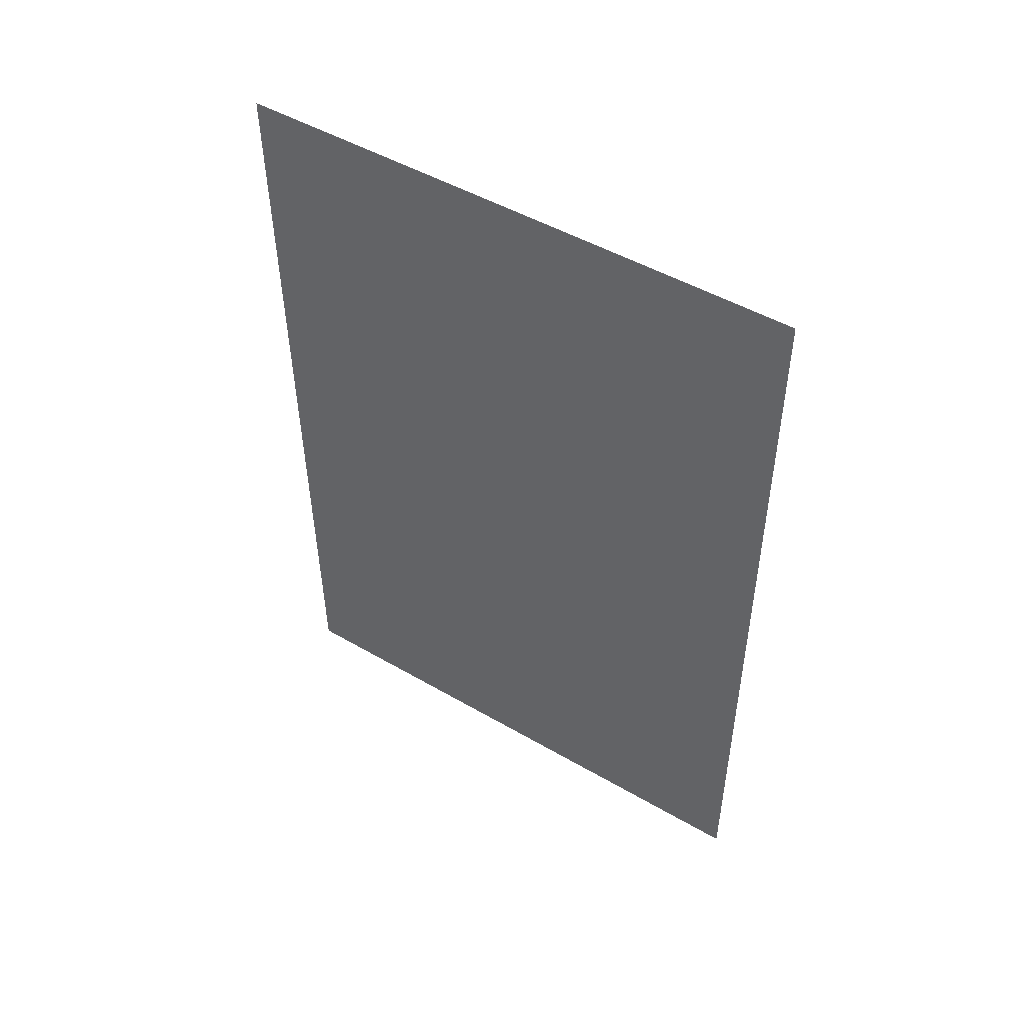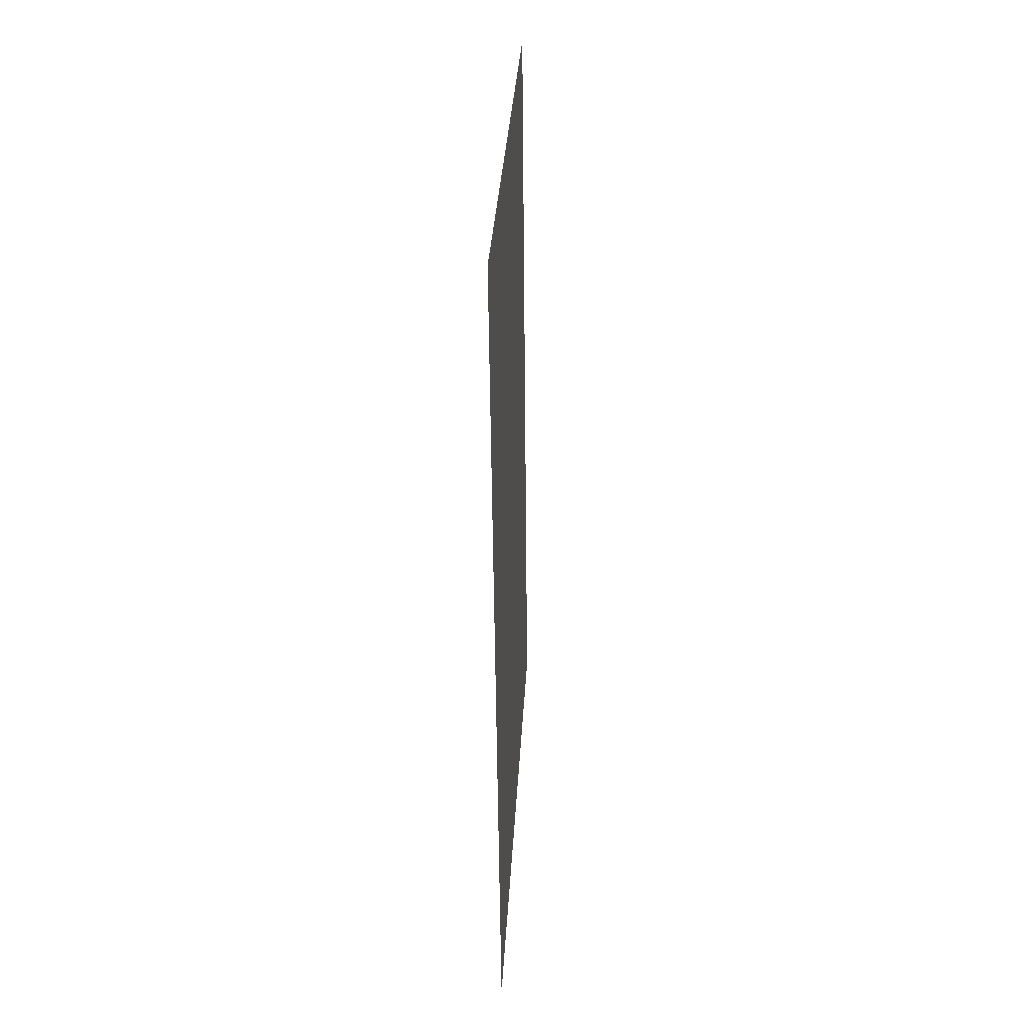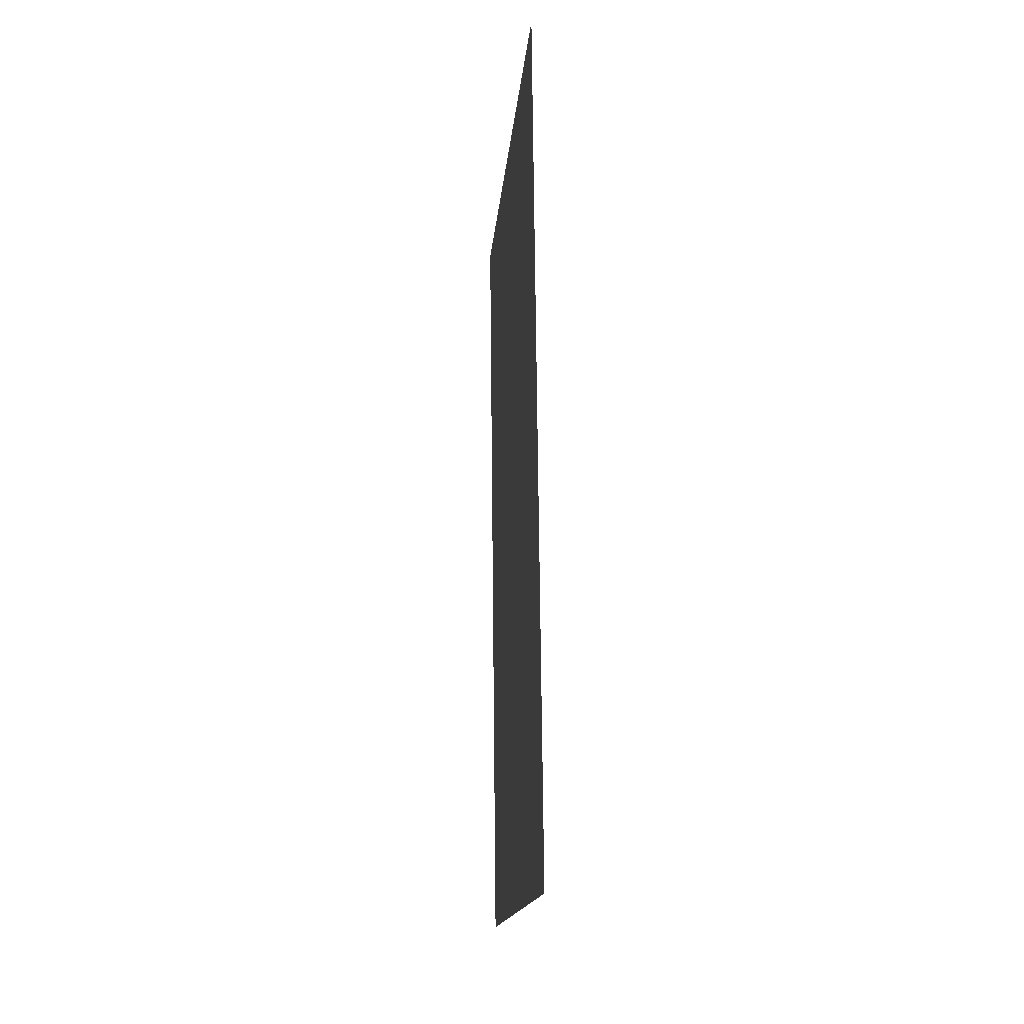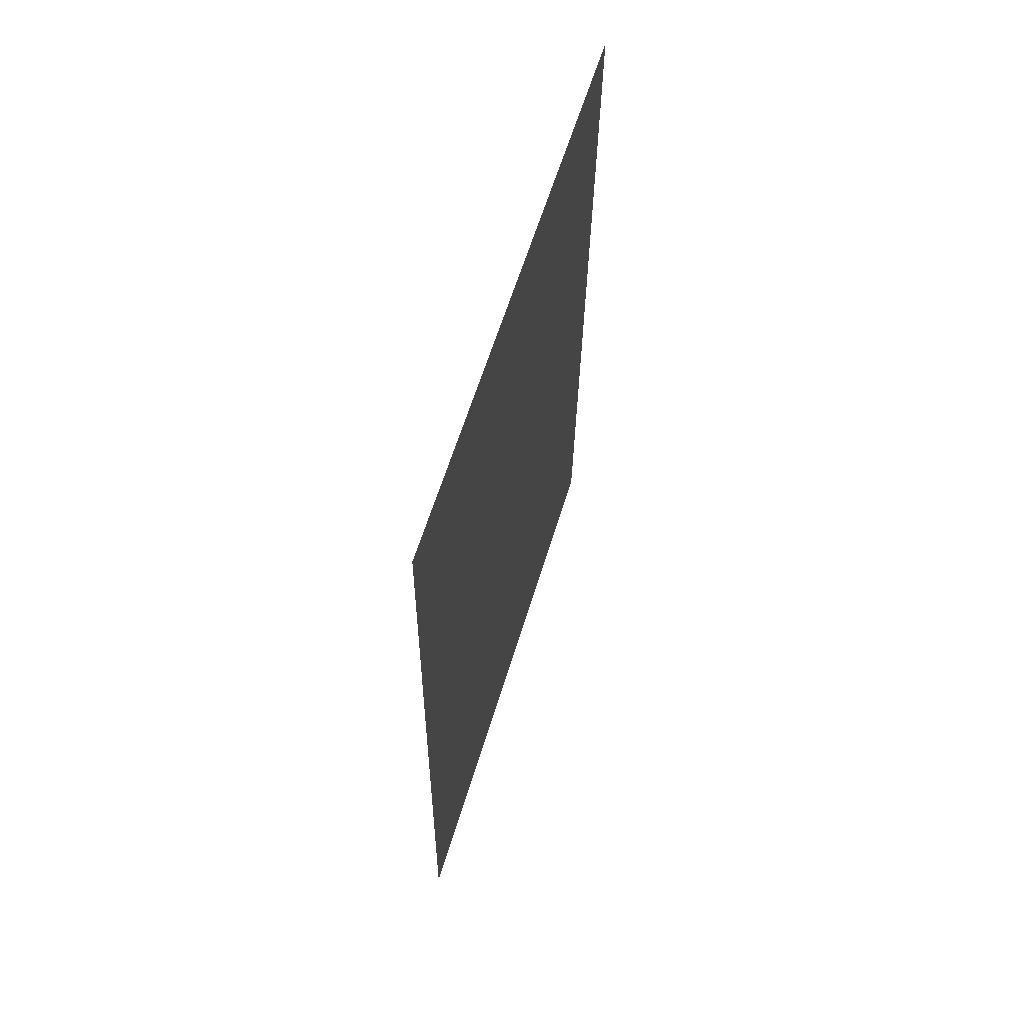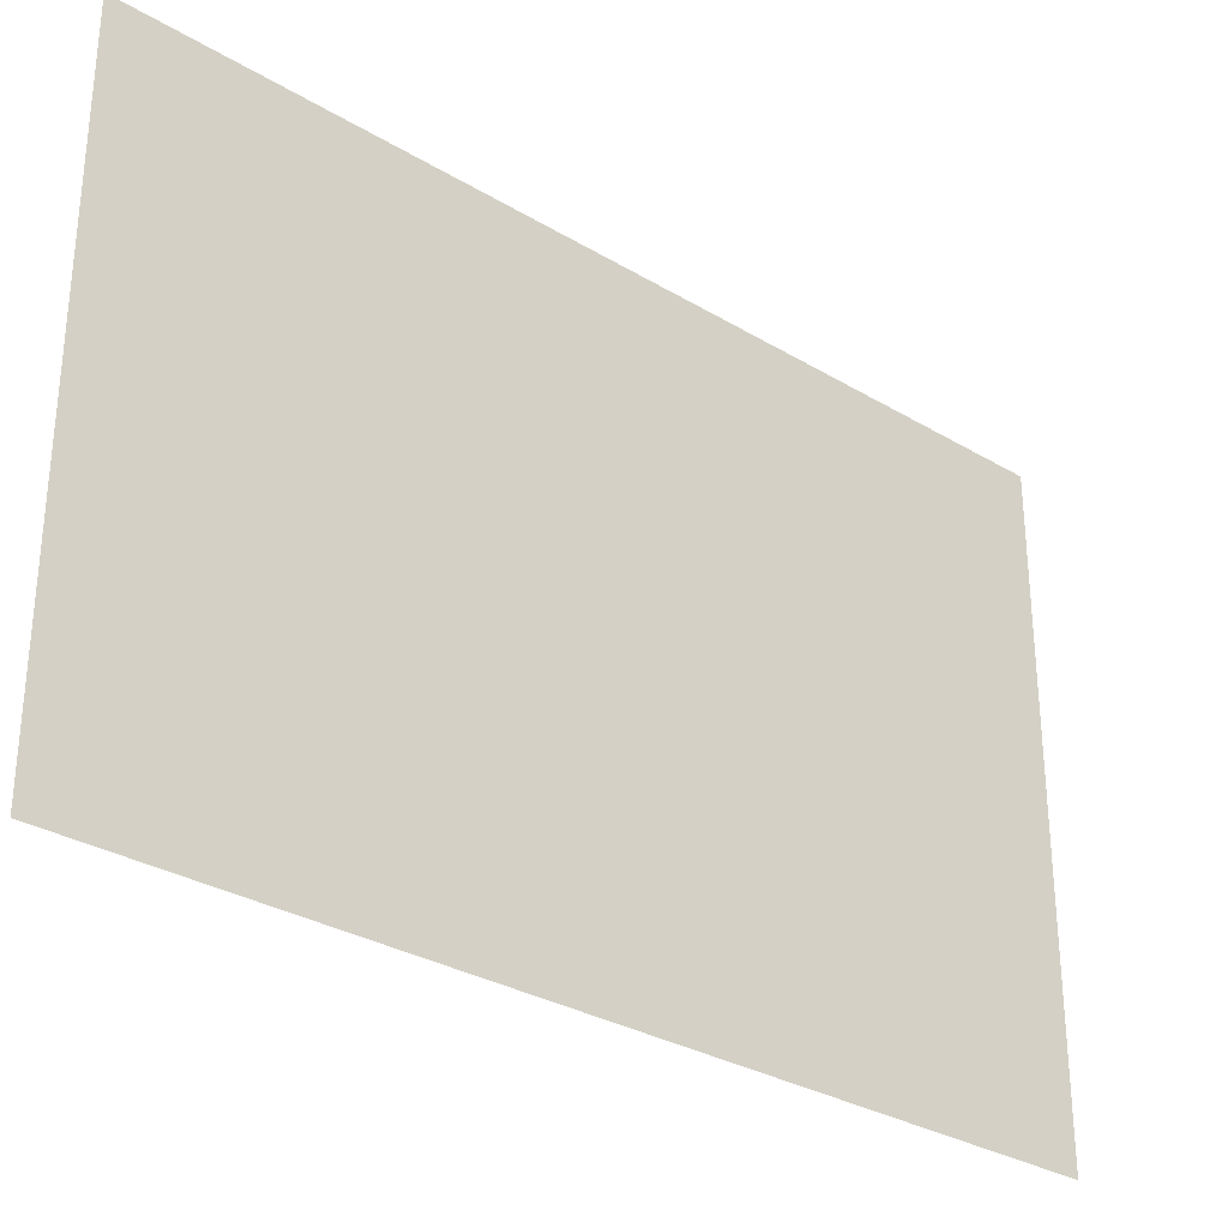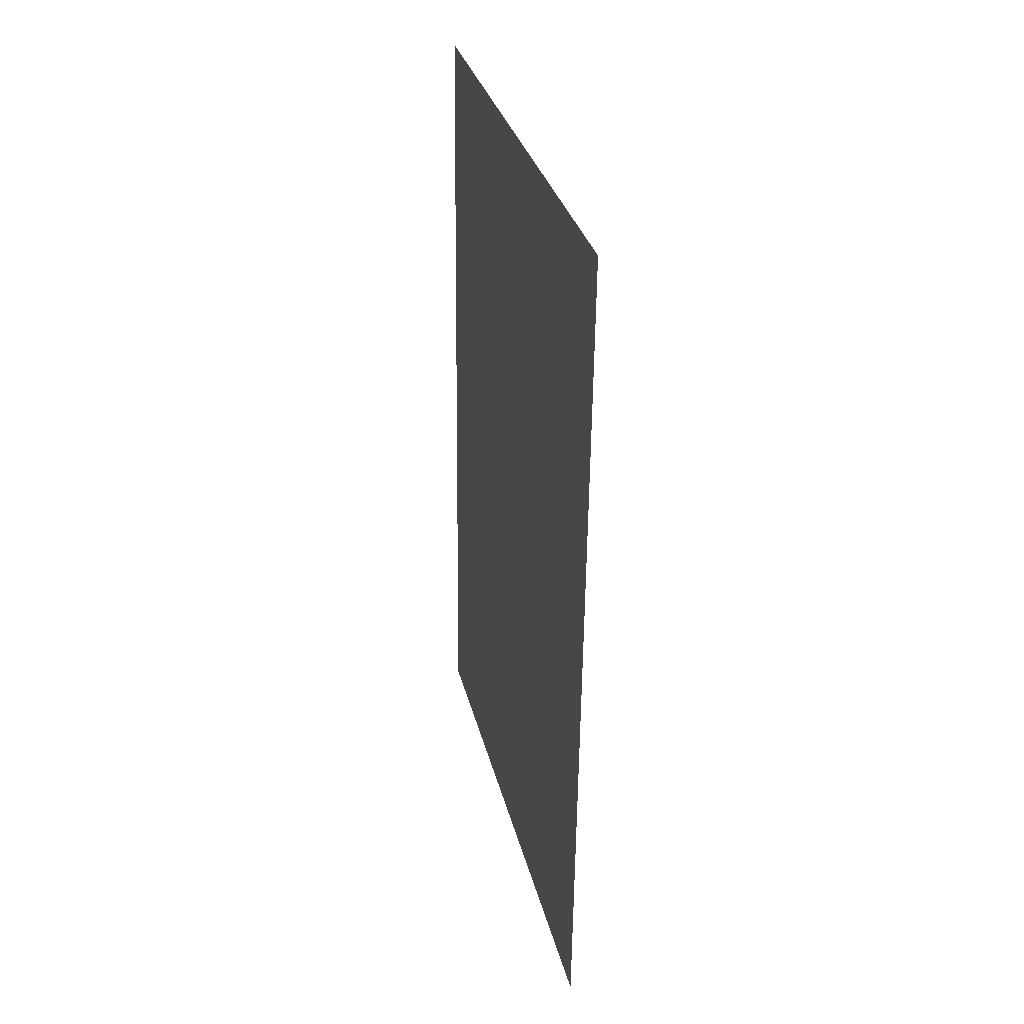
<metadata>
{"format":"obj","ext":"obj","renderer":"f3d","projection":"perspective","resolution":1024,"background":"white","views":[{"elev":49.2,"azim":122.8,"up":"+Y"},{"elev":32.4,"azim":-176.9,"up":"+Y"},{"elev":-15.6,"azim":175.3,"up":"+Y"},{"elev":61.3,"azim":17.0,"up":"+Y"},{"elev":-30.5,"azim":-131.6,"up":"+Z"},{"elev":31.8,"azim":-13.4,"up":"+Y"}]}
</metadata>
<code>
o SmallPictureC
v -2.436 1.662 3.754
v -2.436 1.662 3.915
v -2.439 1.426 3.915
v -2.439 1.426 3.754
f 1 2 3
f 1 3 4

</code>
